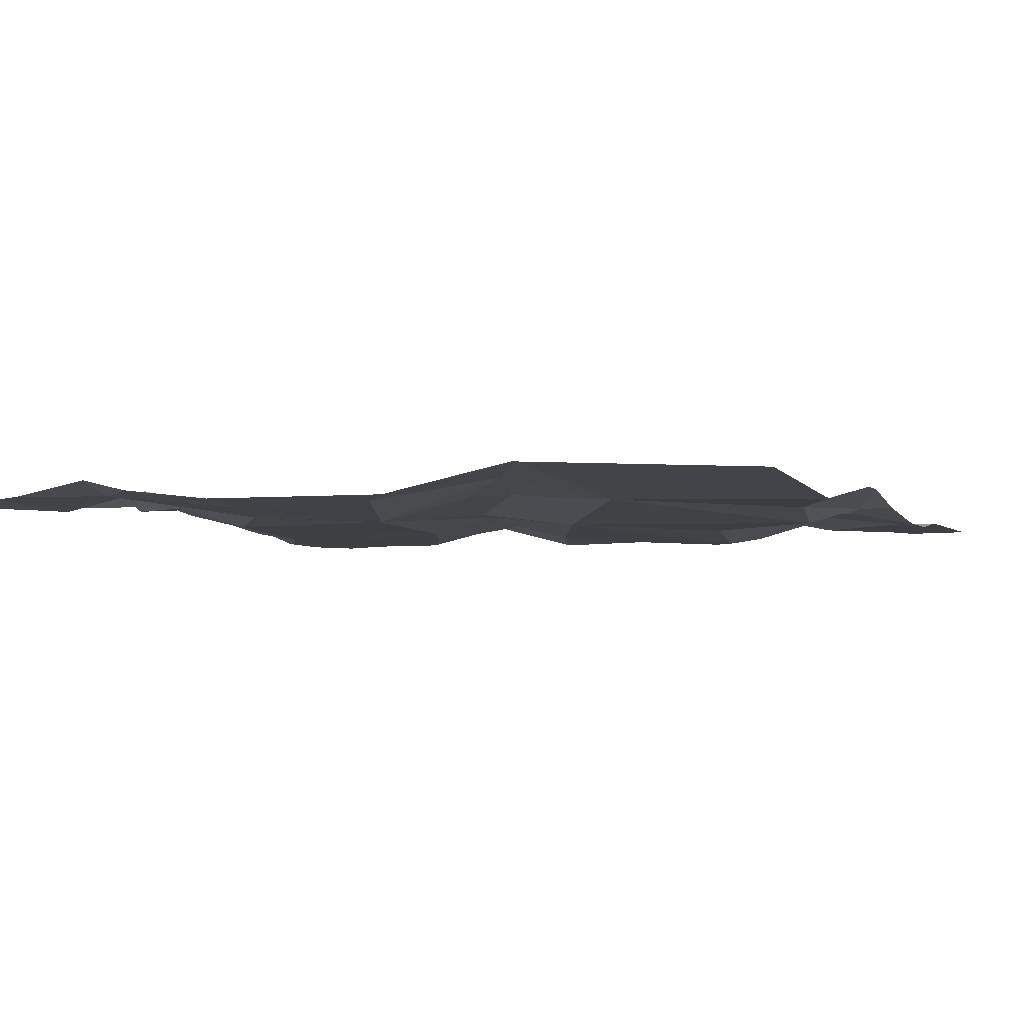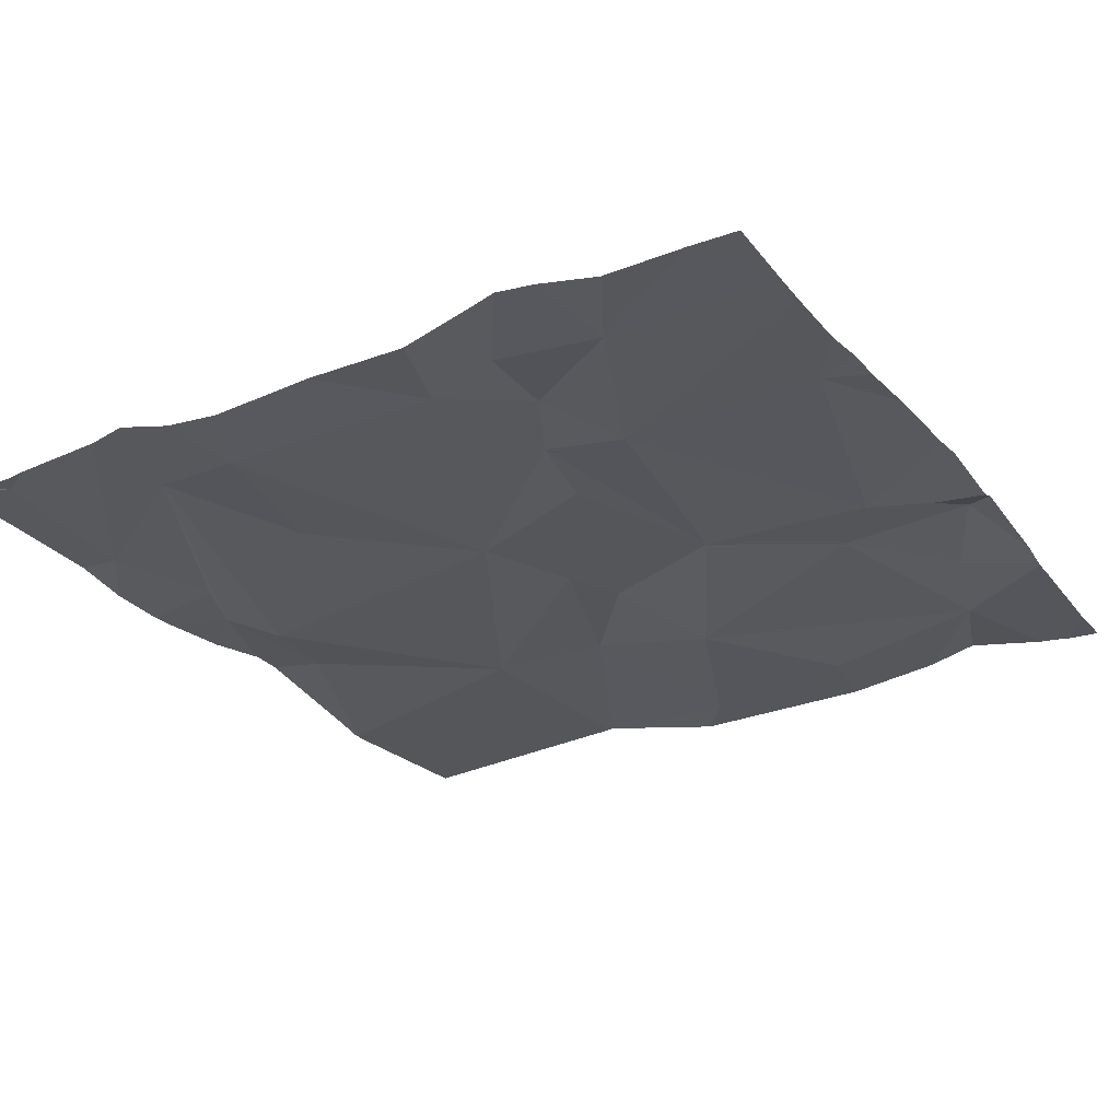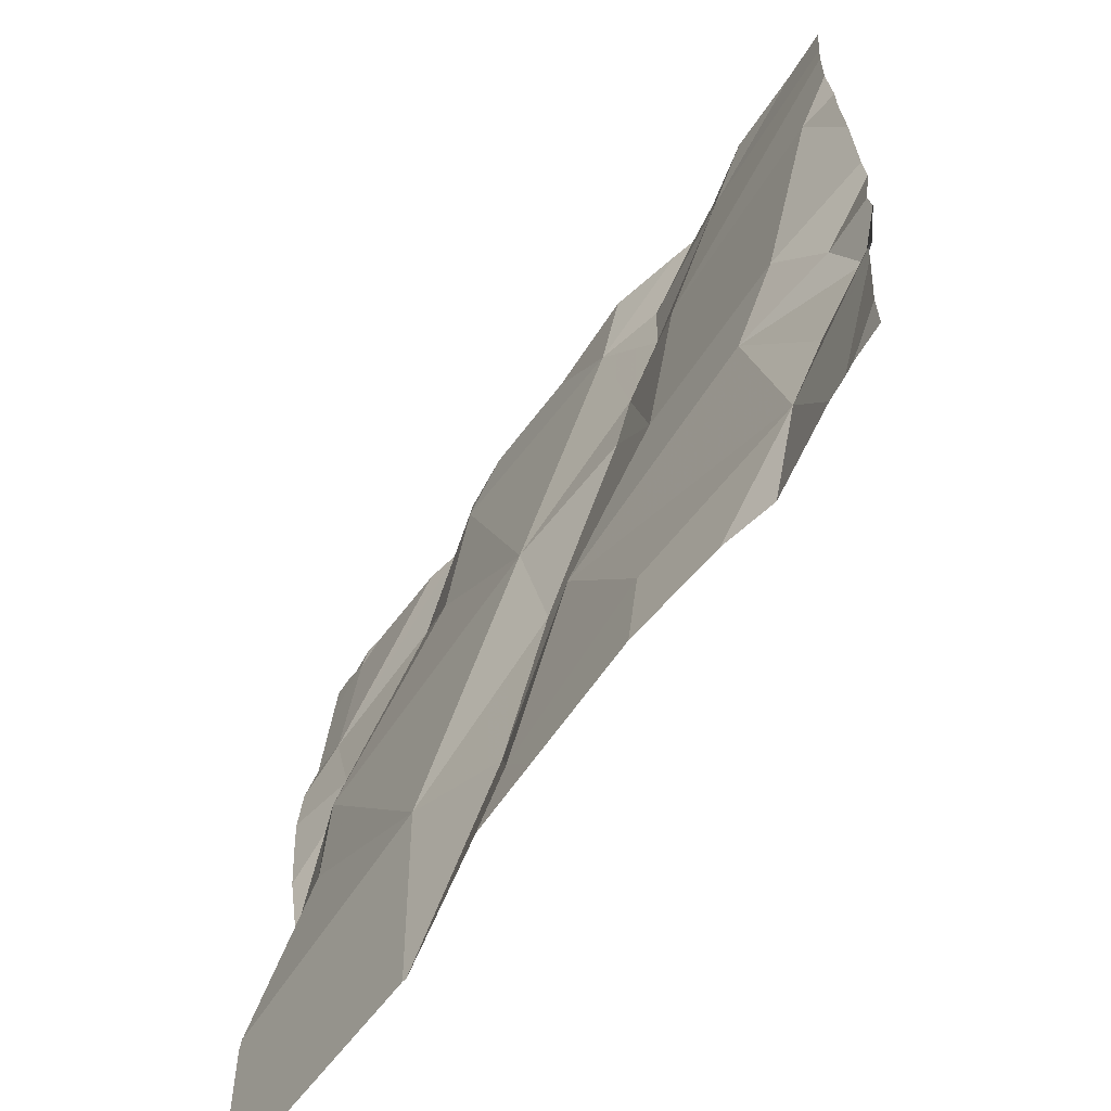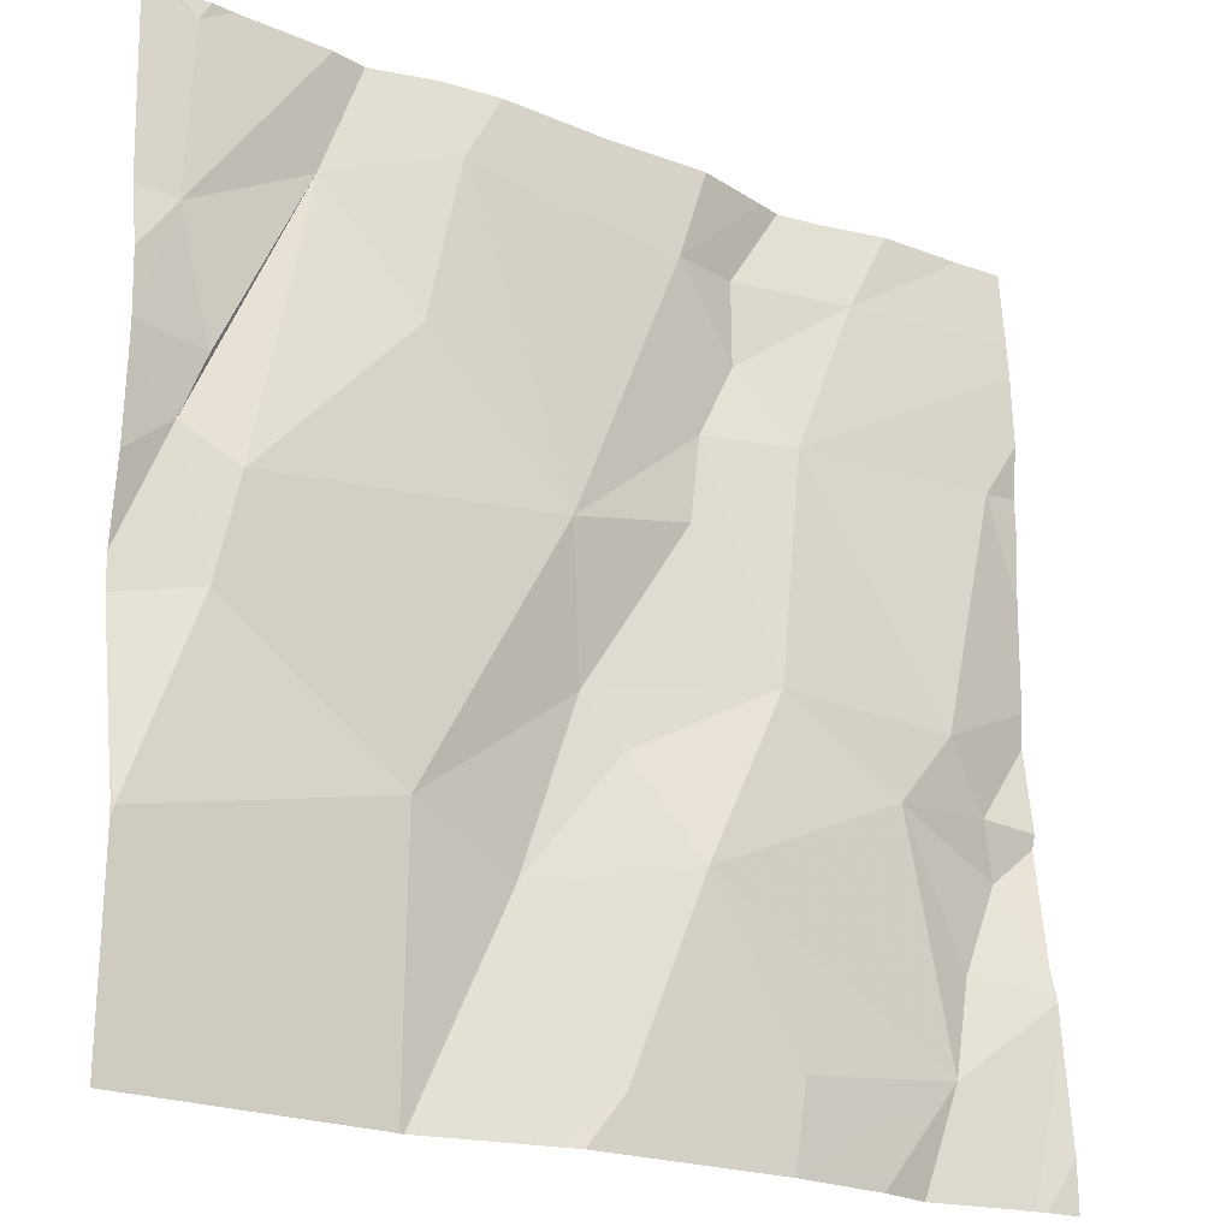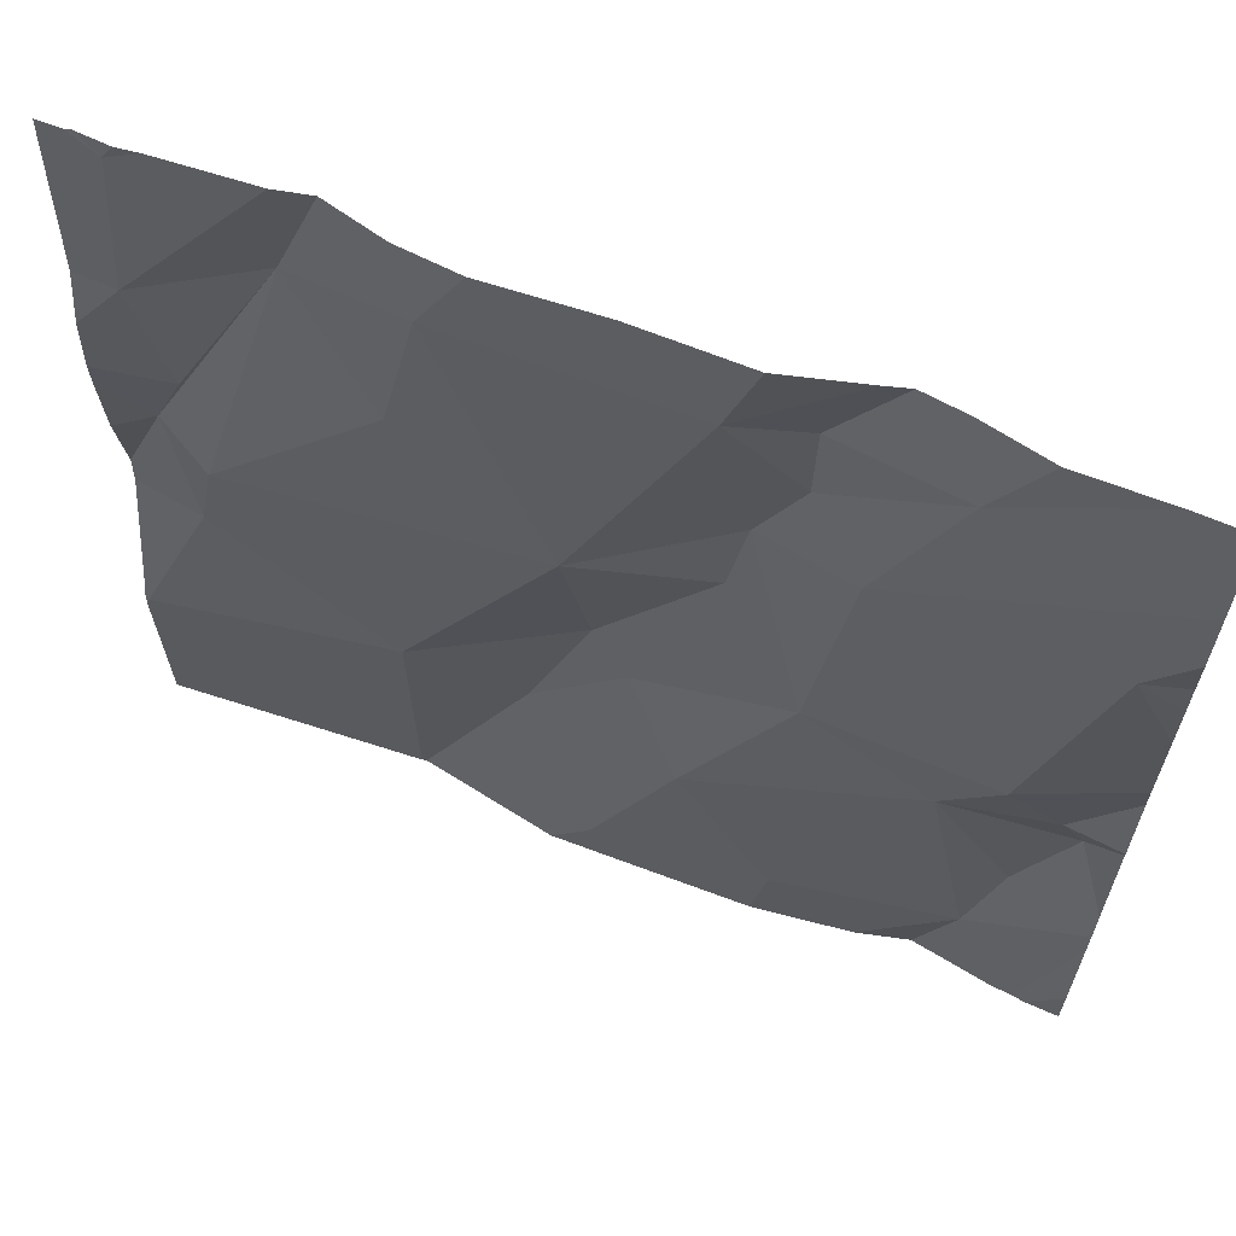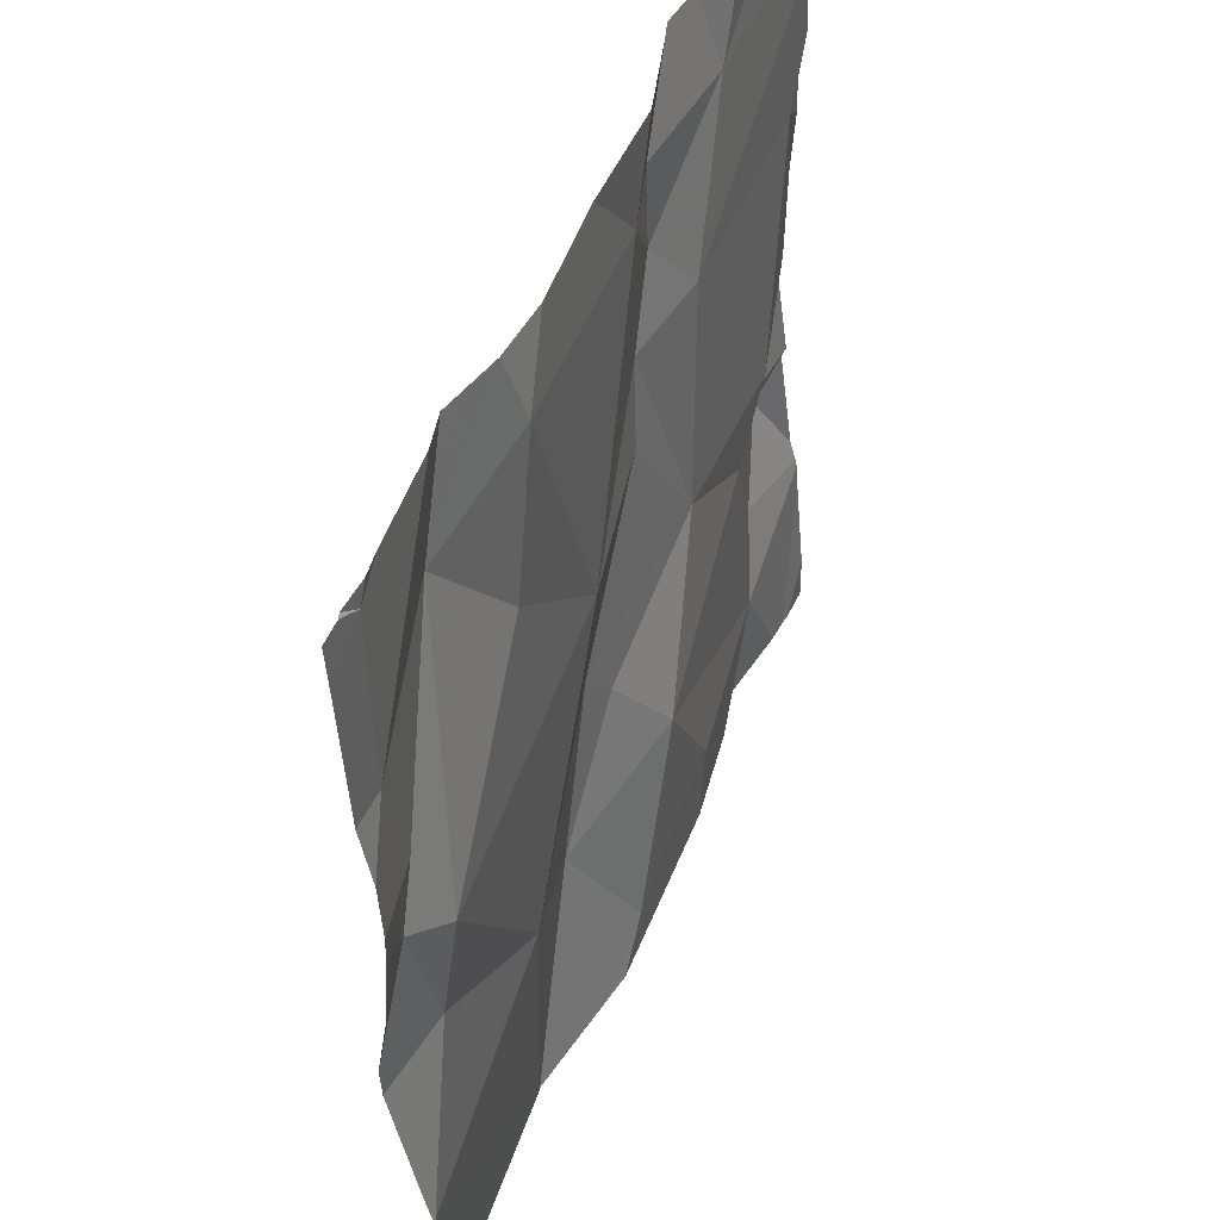
<metadata>
{"format":"obj","ext":"obj","renderer":"f3d","projection":"perspective","resolution":1024,"background":"white","views":[{"elev":-7.3,"azim":23.1,"up":"+Z"},{"elev":-24.9,"azim":-148.9,"up":"+Z"},{"elev":-65.0,"azim":-123.0,"up":"+Y"},{"elev":-21.1,"azim":146.7,"up":"+Y"},{"elev":64.6,"azim":-157.3,"up":"+Y"},{"elev":49.6,"azim":113.0,"up":"+Y"}]}
</metadata>
<code>
v -99.39 279.7 500.9
v -100.2 280.2 501
v -99.39 279.3 500.9
v -99.39 279.6 500.9
v -100.3 280 500.9
v -99.39 279.6 500.9
v -99.39 280 500.9
v -100.3 279.7 501
v -99.39 279.6 500.9
v -99.39 279.9 500.9
v -100.2 279.5 500.9
v -100.1 280.3 501
v -99.39 280.2 500.9
v -100.2 279.8 500.9
v -99.39 279.5 500.9
v -100.3 279.6 500.9
v -100.3 279.7 501
v -99.79 279.3 500.9
v -100.3 279.3 500.9
v -99.69 279.3 500.9
v -99.47 279.8 500.9
v -99.66 279.6 500.9
v -99.49 279.9 500.9
v -99.44 279.9 500.9
v -99.57 280.2 501
v -99.47 280 500.9
v -99.96 279.9 501
v -99.97 280 501
v -99.82 279.9 500.9
v -99.84 279.7 500.9
v -100.1 280.3 501
v -99.4 279.6 500.9
v -99.39 279.3 500.9
v -99.4 279.3 500.9
v -99.66 279.3 500.9
v -99.45 280.3 500.9
v -100 279.8 500.9
v -100.2 279.7 500.9
v -100.3 279.3 500.9
v -100.3 279.3 500.9
v -100.1 280 500.9
v -99.68 280.3 500.9
v -99.88 279.7 500.9
v -99.94 279.6 500.9
v -100 279.4 500.9
v -99.85 279.4 500.9
v -100 280.2 501
v -99.95 280.2 500.9
v -100 280.1 501
v -99.44 280.1 500.9
v -99.67 280 500.9
v -99.7 280.2 500.9
v -99.65 279.3 500.9
v -99.77 279.6 500.9
v -99.75 280.3 500.9
v -99.98 280.3 500.9
v -99.42 280.3 500.9
v -99.39 280.3 500.9
v -100.3 280.2 501
v -100.3 280 501
v -100.3 280 501
v -100.3 279.6 500.9
v -100.3 279.7 501
v -100.3 279.5 500.9
v -100.3 279.5 500.9
v -100.3 279.9 501
v -100.3 279.8 501
v -100.3 279.5 500.9
v -100.3 279.7 500.9
v -100.3 279.4 500.9
v -99.42 280.3 500.9
v -100.3 279.8 501
v -100.3 280.1 500.9
v -100.3 280.2 501
v -99.39 279.9 500.9
v -99.39 280.1 500.9
v -100.1 280.3 501
v -99.39 279.8 500.9
v -99.39 280 500.9
v -100 279.3 500.9
v -100.1 279.3 500.9
v -100.2 279.3 500.9
v -99.66 279.3 500.9
v -99.81 279.3 500.9
v -99.89 279.3 500.9
v -100.3 279.3 500.9
v -99.39 279.3 500.9
v -99.46 280.3 500.9
v -99.86 280.3 500.9
v -99.62 280.3 501
v -99.58 280.3 501
v -99.48 280.3 500.9
v -100.3 280.3 501
v -100.3 280.3 501
v -100.2 280.3 501
f 91 50 36
f 64 11 65
f 76 50 79
f 14 5 66
f 65 16 68
f 82 11 19
f 63 17 69
f 16 8 62
f 75 24 78
f 81 11 82
f 90 25 50
f 1 21 6
f 17 14 67
f 22 21 23
f 23 24 25
f 24 26 25
f 28 27 29
f 29 27 30
f 32 22 35
f 34 32 53
f 38 37 14
f 26 24 10
f 80 45 11
f 14 37 41
f 44 43 37
f 44 37 38
f 21 32 6
f 44 45 46
f 43 30 37
f 11 44 38
f 37 30 27
f 41 37 28
f 5 14 41
f 48 47 49
f 28 49 41
f 2 47 31
f 13 50 76
f 51 23 25
f 25 52 51
f 29 23 51
f 49 47 2
f 41 49 2
f 48 52 55
f 29 52 48
f 11 45 44
f 54 22 30
f 20 46 18
f 8 16 38
f 89 48 55
f 80 11 81
f 42 25 90
f 88 36 71
f 24 23 21
f 91 36 92
f 90 50 91
f 16 11 38
f 18 46 84
f 54 46 20
f 56 48 89
f 38 14 17
f 38 17 8
f 32 21 22
f 24 21 1
f 54 44 46
f 30 43 54
f 43 44 54
f 48 28 29
f 46 45 80
f 35 54 83
f 37 27 28
f 73 41 74
f 50 26 7
f 25 26 50
f 22 23 29
f 29 30 22
f 51 52 29
f 41 2 59
f 48 49 28
f 31 48 77
f 77 48 56
f 53 32 35
f 59 2 93
f 6 32 4
f 35 22 54
f 60 5 61
f 55 52 42
f 4 32 9
f 61 5 73
f 62 8 63
f 9 32 15
f 34 3 32
f 63 8 17
f 11 64 39
f 42 52 25
f 7 26 10
f 65 11 16
f 66 5 60
f 10 24 75
f 67 14 66
f 40 70 86
f 68 16 62
f 36 13 58
f 13 36 50
f 69 17 72
f 39 70 40
f 33 3 34
f 12 2 31
f 72 17 67
f 15 32 3
f 73 5 41
f 31 47 48
f 74 41 59
f 19 11 39
f 39 64 70
f 78 24 1
f 79 50 7
f 83 54 20
f 57 36 58
f 84 46 85
f 85 46 80
f 71 36 57
f 87 3 33
f 92 36 88
f 93 2 95
f 94 59 93
f 95 2 12

</code>
